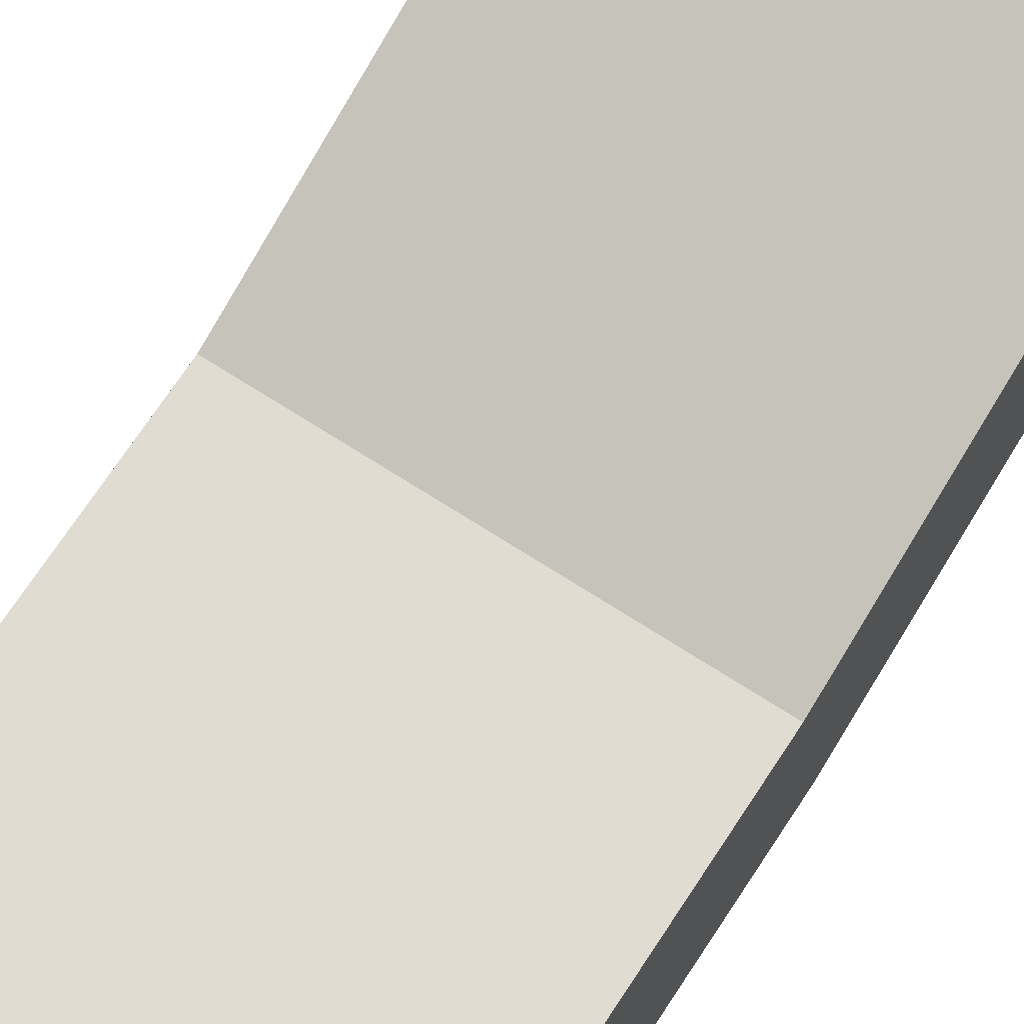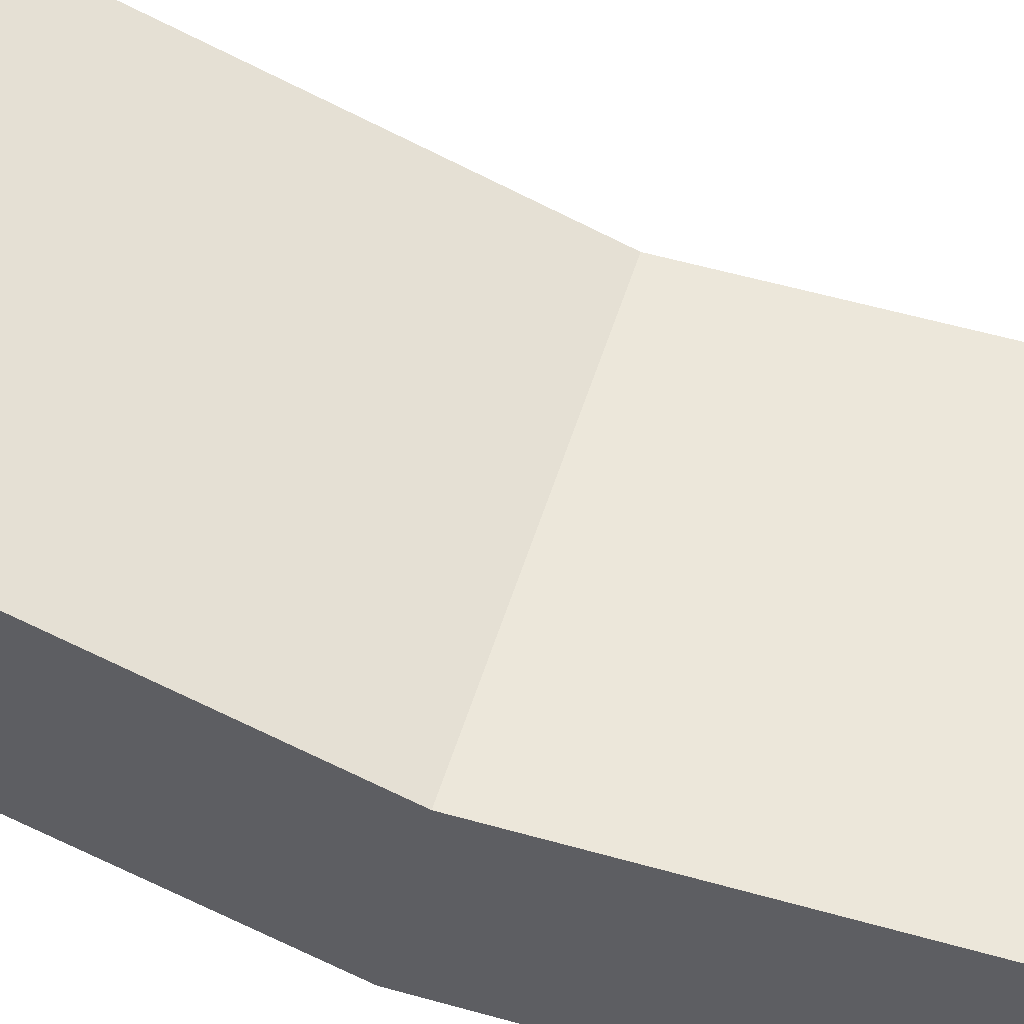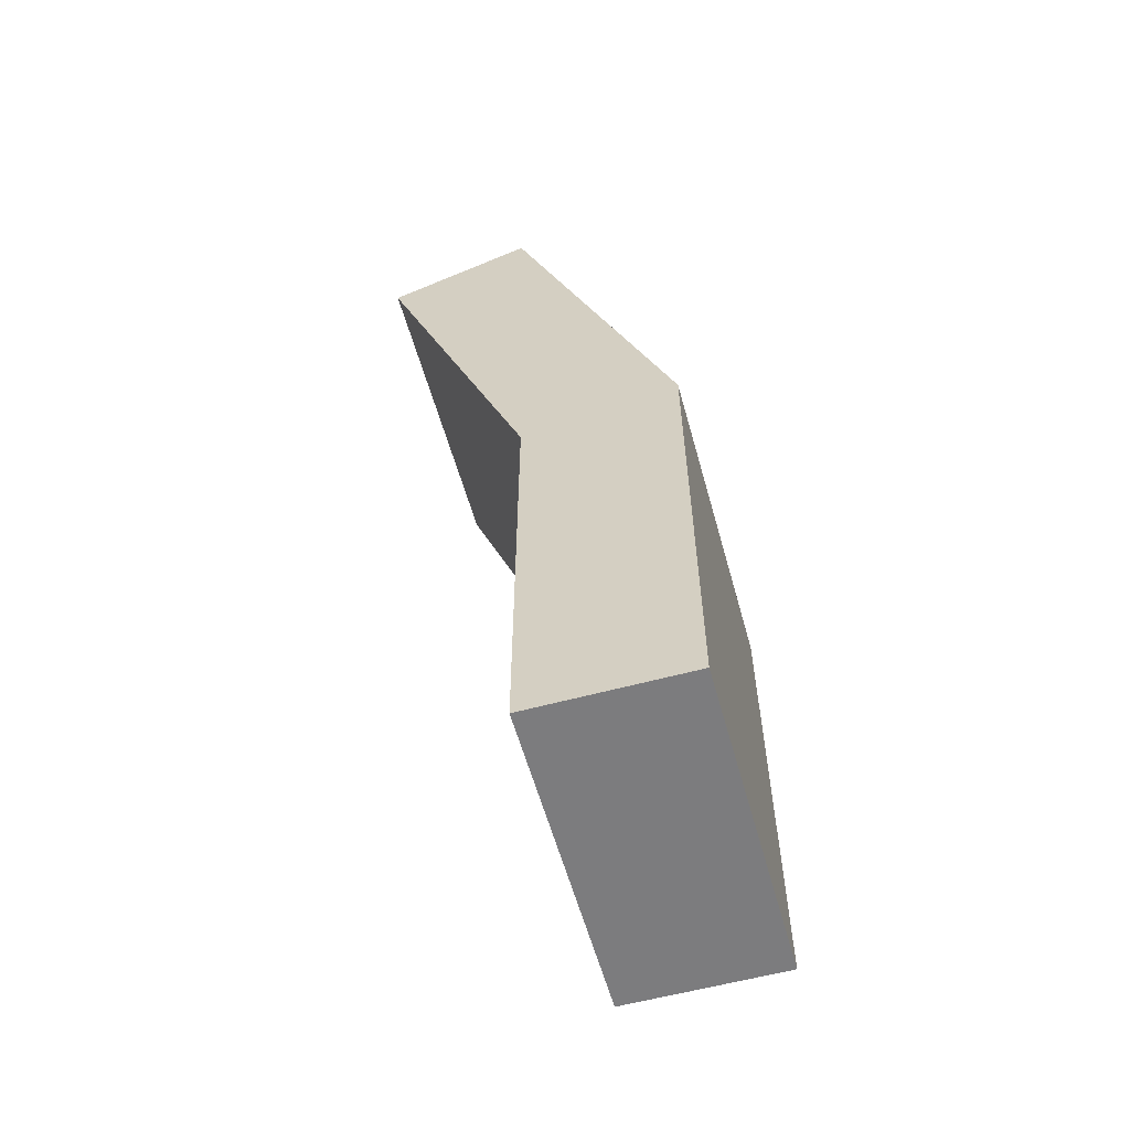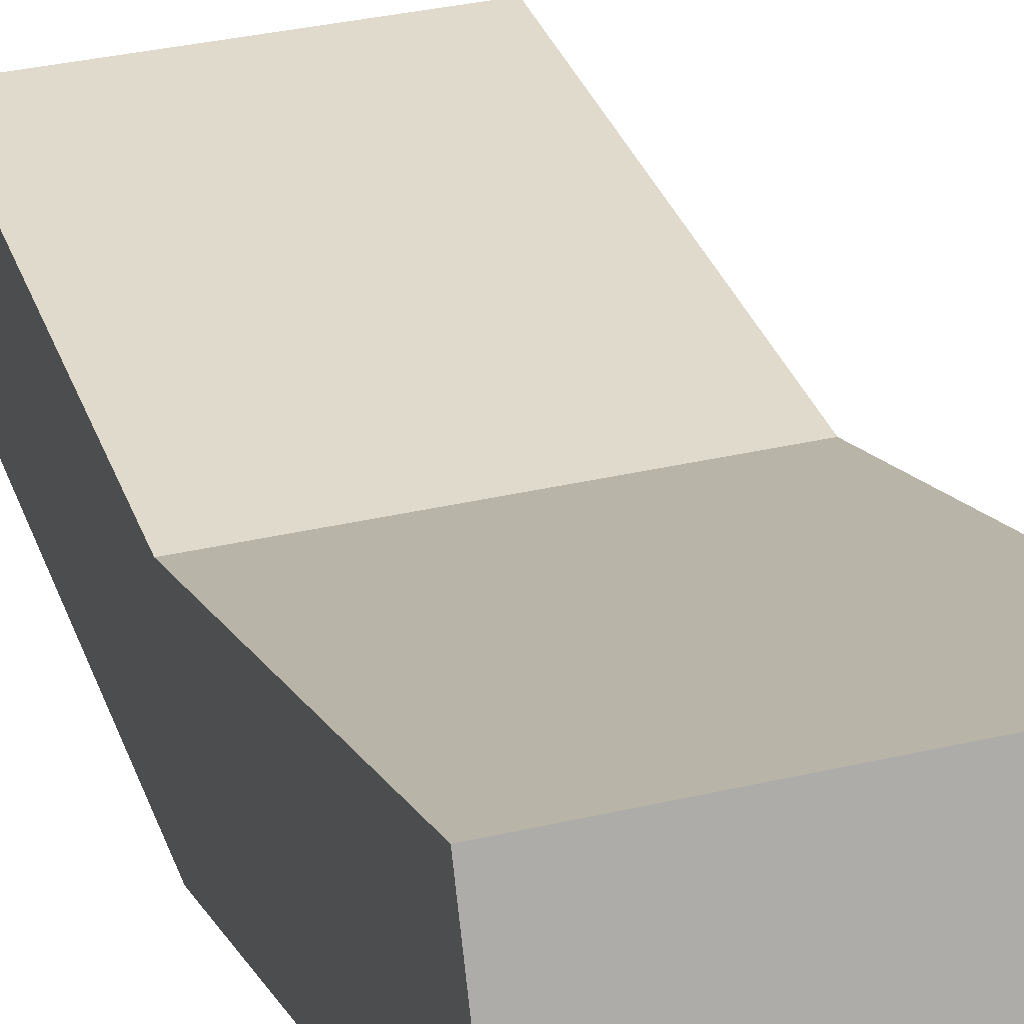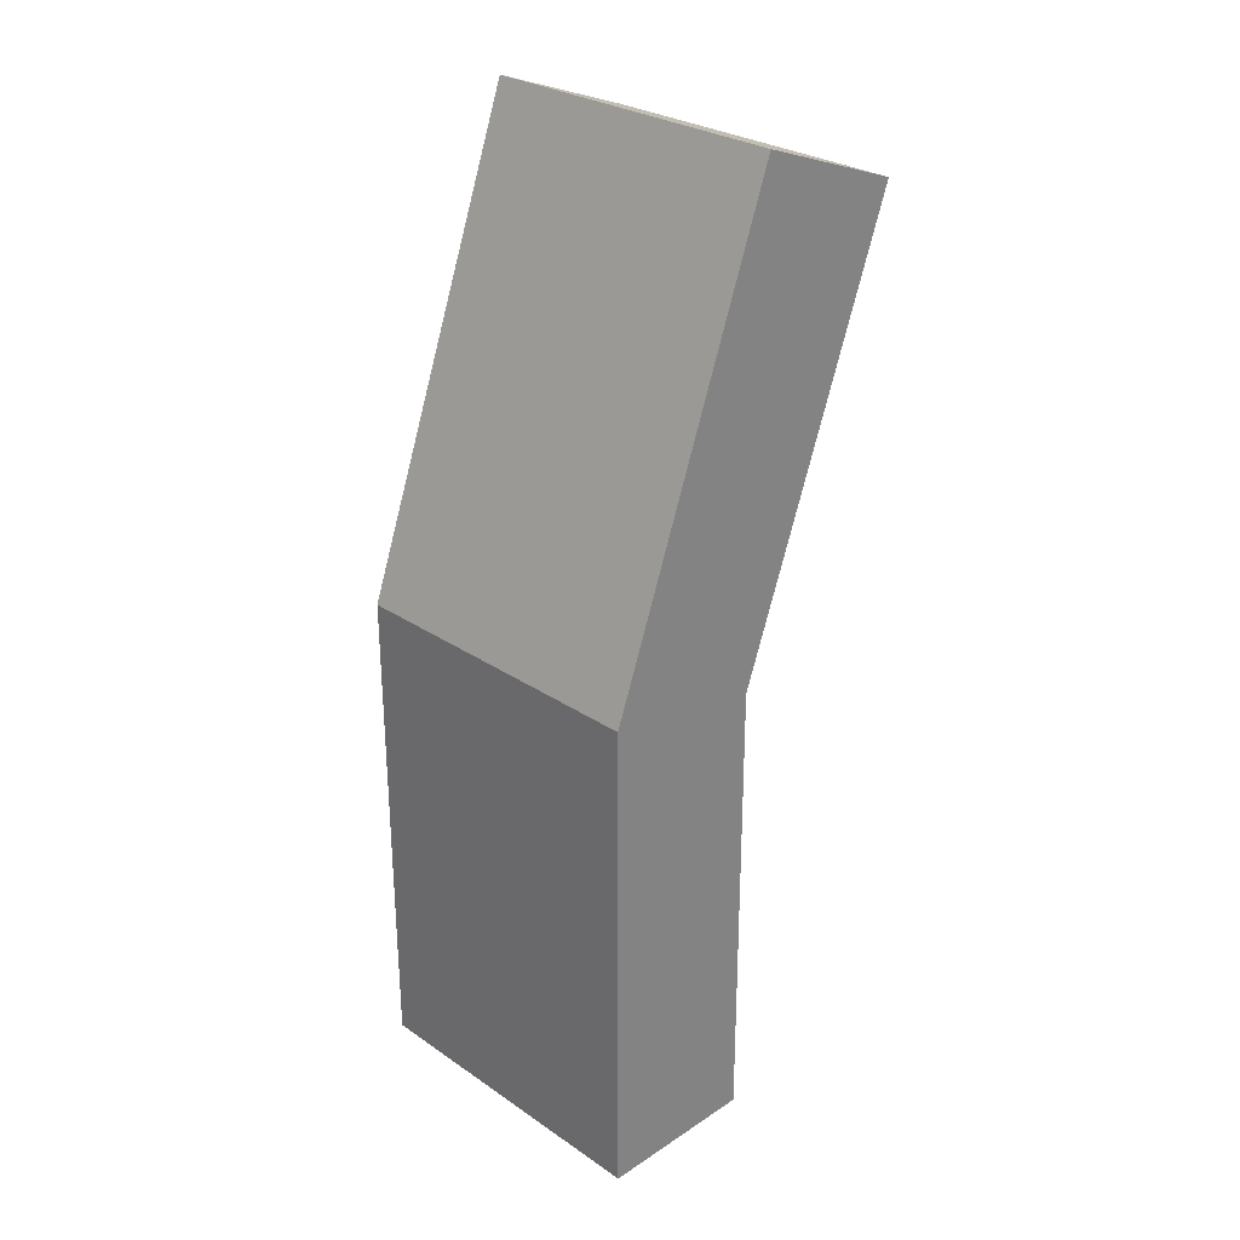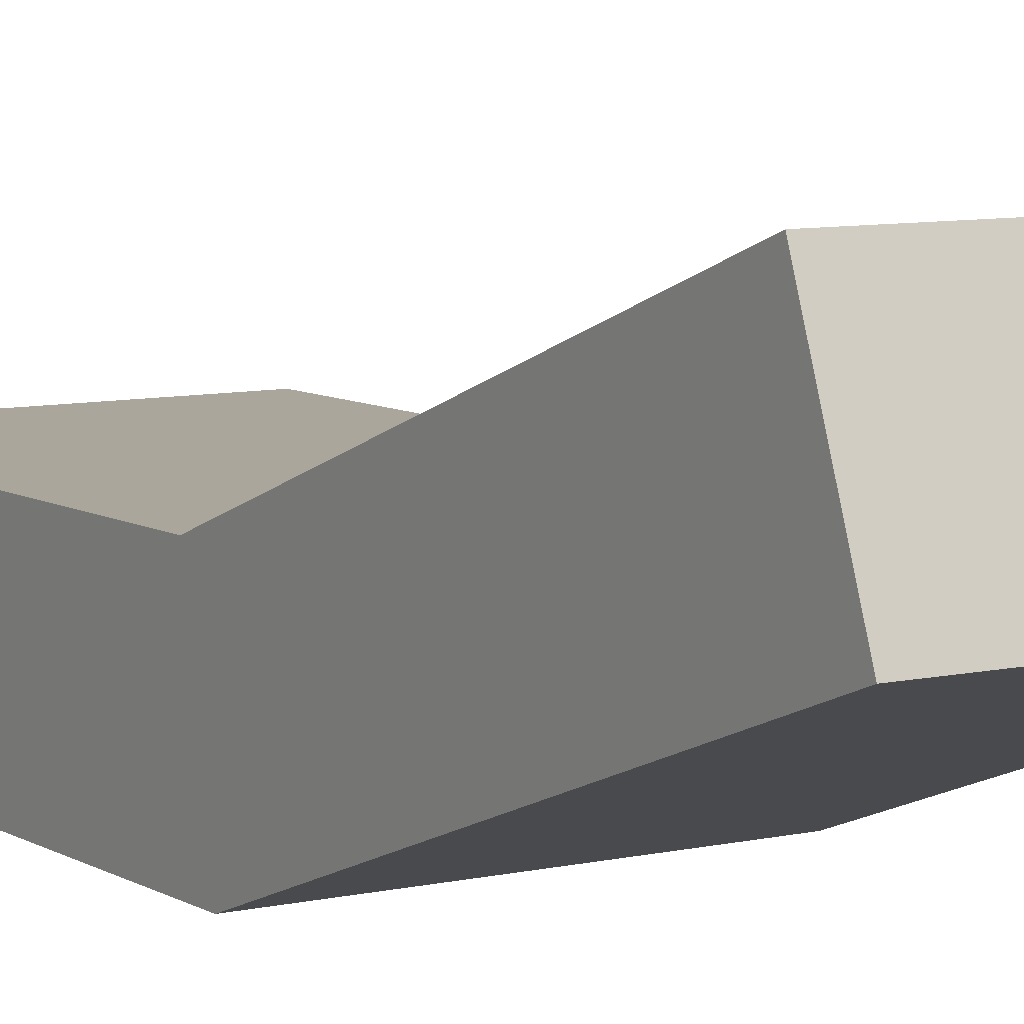
<metadata>
{"format":"obj","ext":"obj","renderer":"f3d","projection":"perspective","resolution":1024,"background":"white","views":[{"elev":69.1,"azim":-147.0,"up":"+Y"},{"elev":53.7,"azim":107.0,"up":"+Y"},{"elev":-58.9,"azim":-74.4,"up":"+Z"},{"elev":33.1,"azim":-18.0,"up":"+Y"},{"elev":28.4,"azim":45.5,"up":"+Z"},{"elev":7.9,"azim":-32.6,"up":"+Y"}]}
</metadata>
<code>
o Cube
v -2 1 -0.1763
v -2 -1 0.1763
v -2 1 -6
v -2 -1 -6
v 2 1 -0.1763
v 2 1 -6
v 2 -1 -6
v 2 -1 0.1763
v -2 1.112 5.98
v -2 2.992 5.296
v 2 1.112 5.98
v 2 2.992 5.296
f 5 6 3 1
f 3 6 7 4
f 2 4 7 8
f 8 11 9 2
f 9 11 12 10
f 1 10 12 5
f 11 8 5 12
f 7 6 5 8
f 3 4 2 1
f 9 10 1 2

</code>
